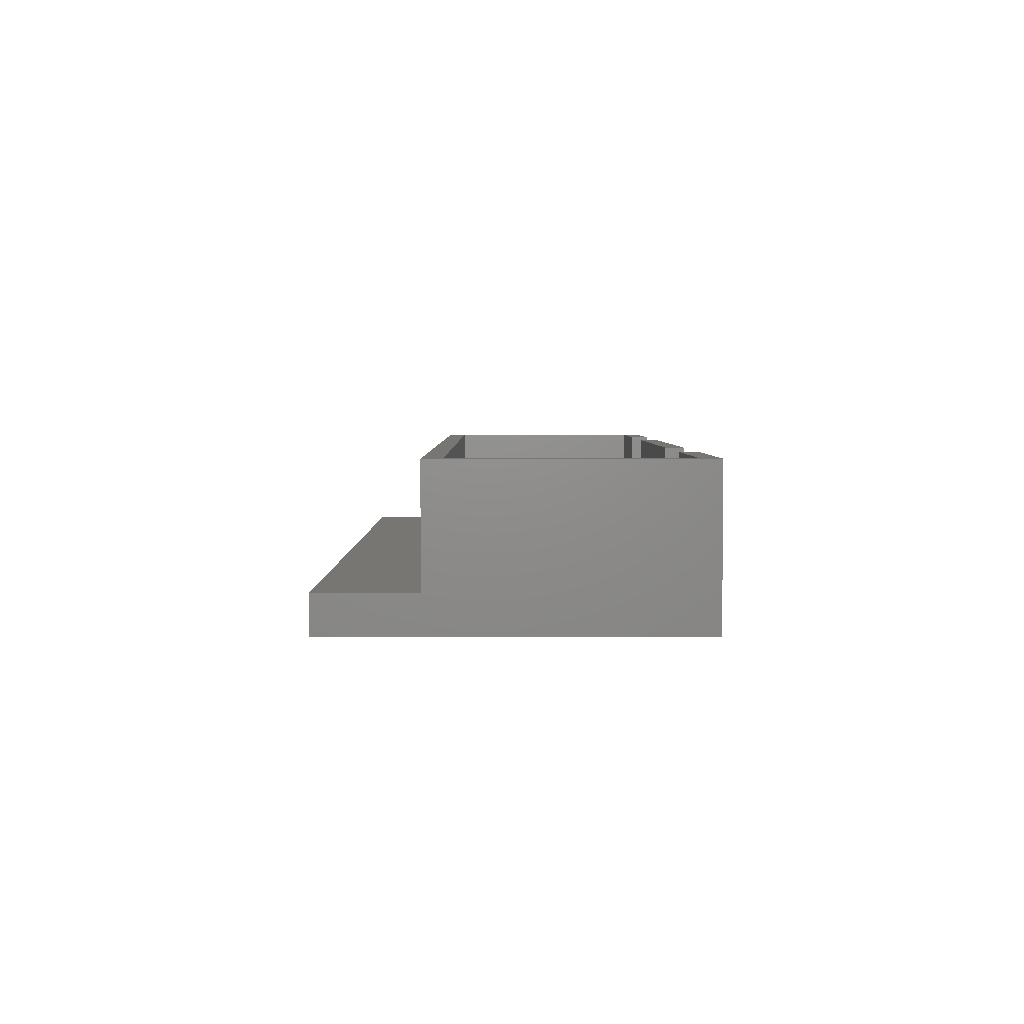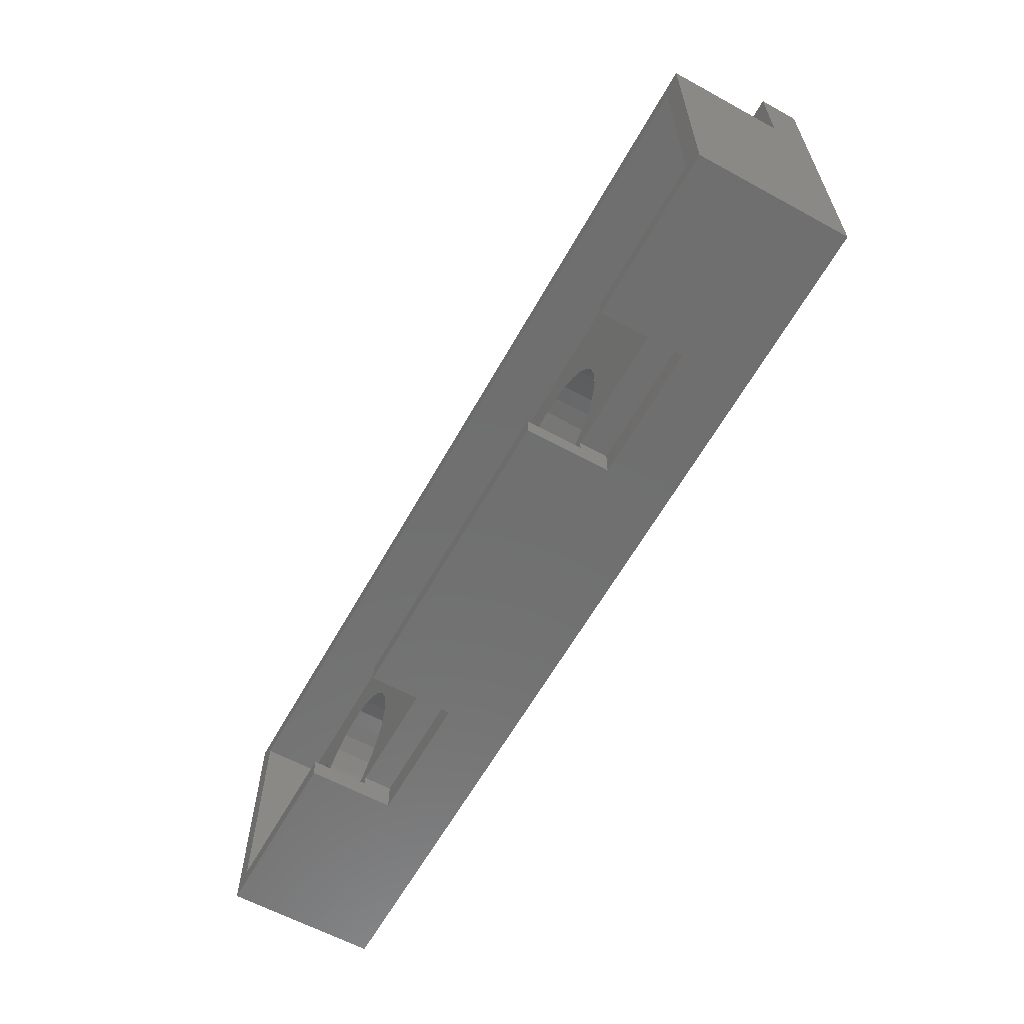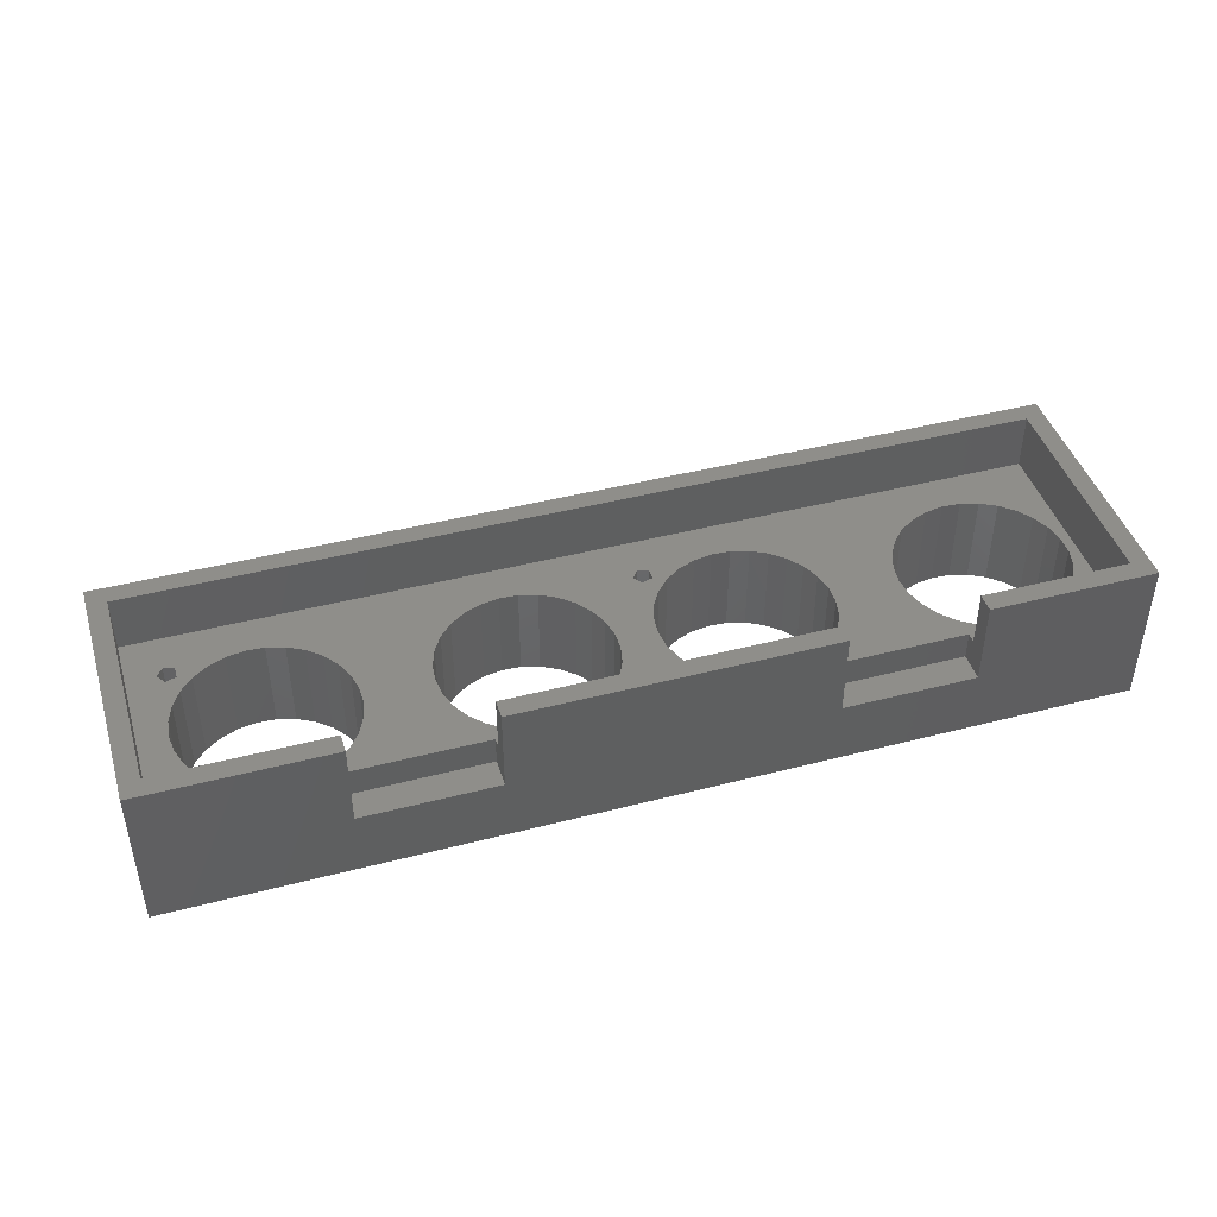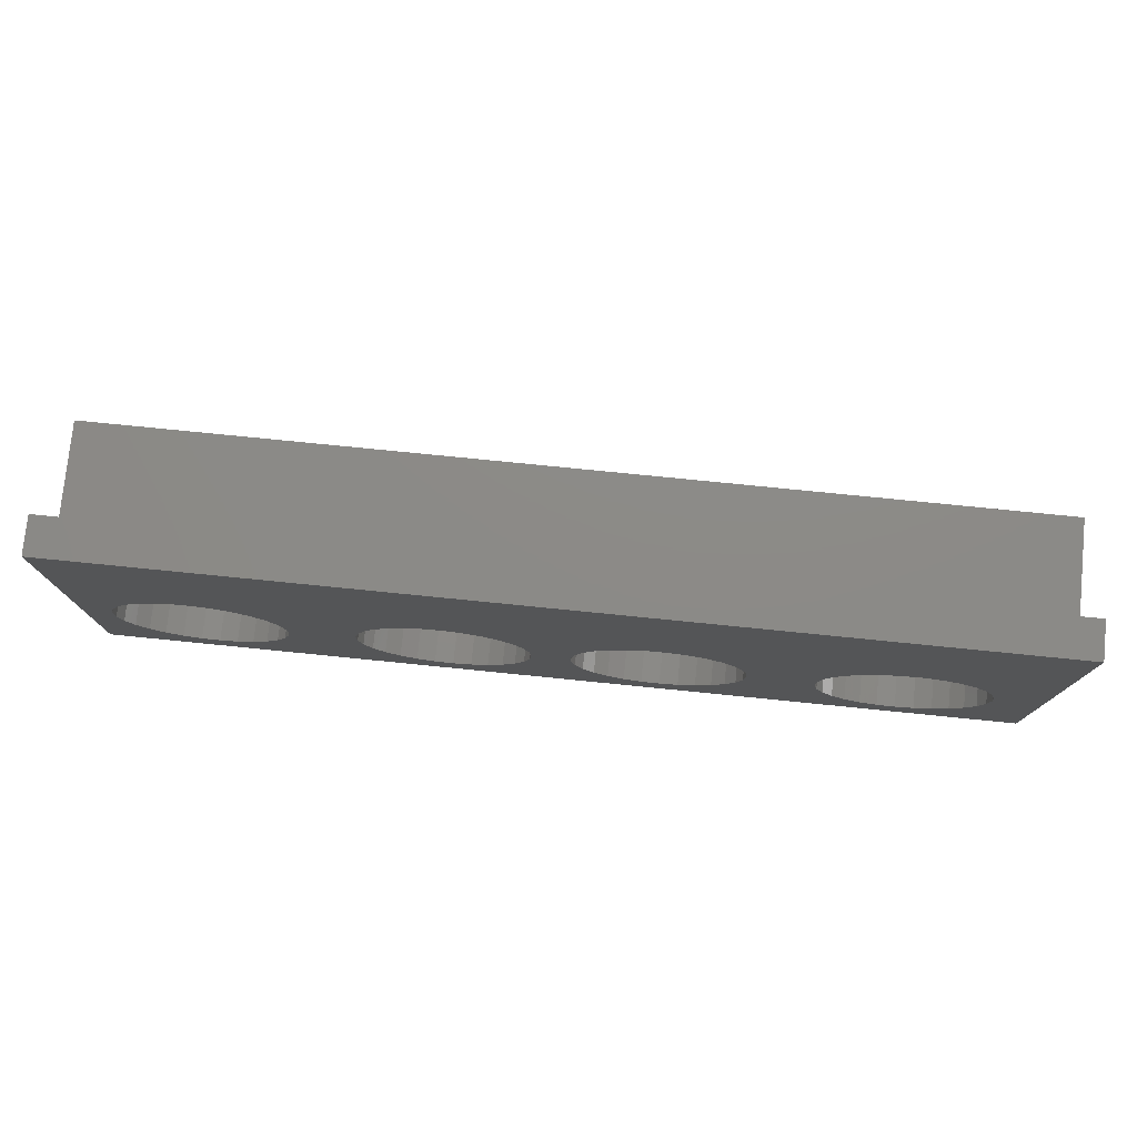
<metadata>
{"format":"stl","ext":"stl","renderer":"f3d","projection":"perspective","resolution":1024,"background":"white","views":[{"elev":3.8,"azim":-90.4,"up":"+Z"},{"elev":-61.3,"azim":60.9,"up":"+Y"},{"elev":43.8,"azim":-16.9,"up":"+Z"},{"elev":77.2,"azim":-174.3,"up":"+Y"}]}
</metadata>
<code>
# stl→obj: 316 verts, 644 faces
v 0 0 0
v 0 -37 0
v 0 0 4
v 0 -10 4
v 0 -37 16
v 0 -10 16
v 21.71 -29.64 0
v 30.21 -26.93 0
v 20.53 -31.19 0
v 94.95 -25.97 0
v 98 0 0
v 98 -37 0
v 17.33 -16.64 0
v 19.05 -17.55 0
v 5 -25 0
v 5.21 -26.93 0
v 5.832 -28.78 0
v 6.835 -30.45 0
v 42.33 -16.64 0
v 44.05 -17.55 0
v 8.174 -31.86 0
v 22.53 -27.87 0
v 30 -25 0
v 9.784 -32.95 0
v 30.83 -28.78 0
v 17.33 -33.36 0
v 19.05 -32.45 0
v 11.59 -33.67 0
v 13.51 -33.99 0
v 15.46 -33.88 0
v 34.78 -17.05 0
v 21.71 -20.36 0
v 36.59 -16.33 0
v 20.53 -18.81 0
v 62.46 -16.12 0
v 64.33 -16.64 0
v 22.95 -25.97 0
v 30.21 -23.07 0
v 15.46 -16.12 0
v 13.51 -16.01 0
v 11.59 -16.33 0
v 9.784 -17.05 0
v 8.174 -18.14 0
v 6.835 -19.55 0
v 5.832 -21.22 0
v 5.21 -23.07 0
v 45.53 -18.81 0
v 46.71 -20.36 0
v 53.84 -19.55 0
v 47.53 -22.13 0
v 55.17 -18.14 0
v 31.84 -30.45 0
v 46.71 -29.64 0
v 55.17 -31.86 0
v 45.53 -31.19 0
v 33.17 -31.86 0
v 56.78 -32.95 0
v 44.05 -32.45 0
v 34.78 -32.95 0
v 60.51 -33.99 0
v 42.33 -33.36 0
v 36.59 -33.67 0
v 38.51 -33.99 0
v 40.46 -33.88 0
v 62.46 -33.88 0
v 68.71 -29.64 0
v 83.59 -33.67 0
v 67.53 -31.19 0
v 52.21 -26.93 0
v 47.53 -27.87 0
v 52 -25 0
v 60.51 -16.01 0
v 47.95 -25.97 0
v 52.21 -23.07 0
v 22.95 -24.03 0
v 40.46 -16.12 0
v 33.17 -18.14 0
v 38.51 -16.01 0
v 30.83 -21.22 0
v 31.84 -19.55 0
v 22.53 -22.13 0
v 53.84 -30.45 0
v 52.83 -28.78 0
v 58.59 -33.67 0
v 66.05 -32.45 0
v 64.33 -33.36 0
v 56.78 -17.05 0
v 81.78 -32.95 0
v 69.53 -27.87 0
v 87.46 -33.88 0
v 85.51 -33.99 0
v 69.95 -25.97 0
v 69.95 -24.03 0
v 69.53 -22.13 0
v 68.71 -20.36 0
v 67.53 -18.81 0
v 52.83 -21.22 0
v 66.05 -17.55 0
v 58.59 -16.33 0
v 47.95 -24.03 0
v 80.17 -31.86 0
v 77.83 -21.22 0
v 78.84 -19.55 0
v 77 -25 0
v 77.21 -26.93 0
v 77.83 -28.78 0
v 78.84 -30.45 0
v 89.33 -33.36 0
v 91.05 -32.45 0
v 83.59 -16.33 0
v 85.51 -16.01 0
v 94.95 -24.03 0
v 92.53 -18.81 0
v 93.71 -20.36 0
v 92.53 -31.19 0
v 94.53 -22.13 0
v 93.71 -29.64 0
v 94.53 -27.87 0
v 91.05 -17.55 0
v 89.33 -16.64 0
v 87.46 -16.12 0
v 81.78 -17.05 0
v 80.17 -18.14 0
v 77.21 -23.07 0
v 98 0 4
v 98 -10 4
v 98 -10 16
v 2 -35 16
v 80.5 -35 16
v 80.5 -37 16
v 96 -35 16
v 19.5 -37 16
v 19.5 -35 16
v 2 -12 16
v 96 -12 16
v 98 -37 16
v 33.5 -37 7
v 19.5 -37 7
v 80.5 -37 7
v 66.5 -37 7
v 33.5 -37 16
v 66.5 -37 16
v 5.21 -23.07 10
v 5 -25 10
v 5.21 -26.93 10
v 5.832 -21.22 10
v 6.835 -19.55 10
v 8.174 -18.14 10
v 9.784 -17.05 10
v 11.59 -16.33 10
v 13.51 -16.01 10
v 15.46 -16.12 10
v 17.33 -16.64 10
v 19.05 -17.55 10
v 20.53 -18.81 10
v 21.71 -20.36 10
v 22.53 -22.13 10
v 22.95 -24.03 10
v 22.95 -25.97 10
v 22.53 -27.87 10
v 21.71 -29.64 10
v 20.53 -31.19 10
v 19.05 -32.45 10
v 17.33 -33.36 10
v 15.46 -33.88 10
v 13.51 -33.99 10
v 11.59 -33.67 10
v 9.784 -32.95 10
v 8.174 -31.86 10
v 6.835 -30.45 10
v 5.832 -28.78 10
v 30.21 -23.07 10
v 30 -25 10
v 30.21 -26.93 10
v 30.83 -21.22 10
v 31.84 -19.55 10
v 33.17 -18.14 10
v 34.78 -17.05 10
v 36.59 -16.33 10
v 38.51 -16.01 10
v 40.46 -16.12 10
v 42.33 -16.64 10
v 44.05 -17.55 10
v 45.53 -18.81 10
v 46.71 -20.36 10
v 47.53 -22.13 10
v 47.95 -24.03 10
v 47.95 -25.97 10
v 47.53 -27.87 10
v 46.71 -29.64 10
v 45.53 -31.19 10
v 44.05 -32.45 10
v 42.33 -33.36 10
v 40.46 -33.88 10
v 38.51 -33.99 10
v 36.59 -33.67 10
v 34.78 -32.95 10
v 33.17 -31.86 10
v 31.84 -30.45 10
v 30.83 -28.78 10
v 52.21 -23.07 10
v 52 -25 10
v 52.21 -26.93 10
v 52.83 -21.22 10
v 53.84 -19.55 10
v 55.17 -18.14 10
v 56.78 -17.05 10
v 58.59 -16.33 10
v 60.51 -16.01 10
v 62.46 -16.12 10
v 64.33 -16.64 10
v 66.05 -17.55 10
v 67.53 -18.81 10
v 68.71 -20.36 10
v 69.53 -22.13 10
v 69.95 -24.03 10
v 69.95 -25.97 10
v 69.53 -27.87 10
v 68.71 -29.64 10
v 67.53 -31.19 10
v 66.05 -32.45 10
v 64.33 -33.36 10
v 62.46 -33.88 10
v 60.51 -33.99 10
v 58.59 -33.67 10
v 56.78 -32.95 10
v 55.17 -31.86 10
v 53.84 -30.45 10
v 52.83 -28.78 10
v 77.21 -23.07 10
v 77 -25 10
v 77.21 -26.93 10
v 77.83 -21.22 10
v 78.84 -19.55 10
v 80.17 -18.14 10
v 81.78 -17.05 10
v 83.59 -16.33 10
v 85.51 -16.01 10
v 87.46 -16.12 10
v 89.33 -16.64 10
v 91.05 -17.55 10
v 92.53 -18.81 10
v 93.71 -20.36 10
v 94.53 -22.13 10
v 94.95 -24.03 10
v 94.95 -25.97 10
v 94.53 -27.87 10
v 93.71 -29.64 10
v 92.53 -31.19 10
v 91.05 -32.45 10
v 89.33 -33.36 10
v 87.46 -33.88 10
v 85.51 -33.99 10
v 83.59 -33.67 10
v 81.78 -32.95 10
v 80.17 -31.86 10
v 78.84 -30.45 10
v 77.83 -28.78 10
v 80.5 -35 10
v 80.5 -34 7
v 80.5 -34 10
v 96 -35 10
v 96 -12 10
v 2 -12 10
v 2 -35 10
v 19.5 -35 10
v 19.5 -34 7
v 19.5 -34 10
v 33.5 -34 7
v 33.5 -35 16
v 33.5 -35 10
v 33.5 -34 10
v 66.5 -35 16
v 66.5 -34 7
v 66.5 -34 10
v 66.5 -35 10
v 5 -17 10
v 5.691 -16.05 10
v 5.691 -17.95 10
v 6.809 -16.41 10
v 6.809 -17.59 10
v 53.81 -16.41 10
v 53.81 -17.59 10
v 52.69 -16.05 10
v 46.69 -32.05 10
v 47.81 -33.59 10
v 46.69 -33.95 10
v 46 -33 10
v 47.81 -32.41 10
v 52.69 -17.95 10
v 52 -17 10
v 93.69 -33.95 10
v 93 -33 10
v 93.69 -32.05 10
v 94.81 -32.41 10
v 94.81 -33.59 10
v 5 -17 8
v 5.691 -16.05 8
v 5.691 -17.95 8
v 6.809 -17.59 8
v 6.809 -16.41 8
v 46 -33 8
v 46.69 -32.05 8
v 46.69 -33.95 8
v 47.81 -33.59 8
v 47.81 -32.41 8
v 52 -17 8
v 52.69 -16.05 8
v 52.69 -17.95 8
v 53.81 -17.59 8
v 53.81 -16.41 8
v 93 -33 8
v 93.69 -32.05 8
v 93.69 -33.95 8
v 94.81 -33.59 8
v 94.81 -32.41 8
f 1 2 3
f 4 2 5
f 3 2 4
f 4 5 6
f 7 8 9
f 10 11 12
f 13 1 14
f 1 15 2
f 15 16 2
f 16 17 2
f 17 18 2
f 19 11 20
f 18 21 2
f 8 22 23
f 21 24 2
f 25 9 8
f 25 26 27
f 2 28 29
f 2 29 12
f 29 30 12
f 25 27 9
f 26 12 30
f 31 32 33
f 1 11 34
f 1 34 14
f 35 11 36
f 23 37 38
f 1 13 39
f 1 39 40
f 1 40 41
f 1 41 42
f 1 42 43
f 1 43 44
f 1 44 45
f 1 45 46
f 1 46 15
f 20 11 47
f 47 11 48
f 49 50 51
f 26 25 52
f 53 54 55
f 26 52 56
f 55 57 58
f 26 56 59
f 58 60 61
f 26 59 62
f 26 62 63
f 26 63 12
f 63 64 12
f 60 12 61
f 65 12 60
f 66 67 68
f 69 70 71
f 72 11 35
f 37 23 22
f 71 73 74
f 75 38 37
f 76 11 19
f 77 32 31
f 78 11 76
f 34 11 33
f 34 33 32
f 38 75 79
f 80 81 77
f 33 11 78
f 81 80 79
f 81 79 75
f 69 53 70
f 73 71 70
f 54 53 82
f 53 69 83
f 67 12 68
f 53 83 82
f 58 57 84
f 85 12 86
f 60 58 84
f 86 12 65
f 68 12 85
f 57 55 54
f 48 11 87
f 48 87 51
f 66 88 67
f 89 11 66
f 90 12 91
f 92 11 89
f 93 11 92
f 94 11 93
f 95 11 94
f 96 11 95
f 97 50 49
f 36 11 98
f 99 11 72
f 61 12 64
f 87 11 99
f 48 51 50
f 74 100 97
f 50 97 100
f 88 66 101
f 100 74 73
f 102 66 103
f 66 104 105
f 66 105 106
f 66 106 107
f 66 107 101
f 98 11 96
f 67 91 12
f 108 12 90
f 109 12 108
f 110 11 111
f 112 11 10
f 113 11 114
f 109 115 12
f 114 11 116
f 115 117 12
f 116 11 112
f 117 118 12
f 118 10 12
f 119 11 113
f 120 11 119
f 121 11 120
f 111 11 121
f 122 11 110
f 123 11 122
f 66 11 123
f 66 123 103
f 124 66 102
f 66 124 104
f 28 2 24
f 8 7 22
f 32 77 81
f 1 3 11
f 11 3 125
f 4 126 125
f 3 4 125
f 127 126 6
f 6 126 4
f 128 6 5
f 129 130 131
f 132 133 5
f 134 6 128
f 127 6 134
f 131 127 135
f 136 127 131
f 136 131 130
f 133 128 5
f 134 135 127
f 137 2 12
f 138 132 5
f 136 130 12
f 130 139 12
f 140 137 12
f 139 140 12
f 141 137 140
f 138 2 137
f 5 2 138
f 140 142 141
f 12 11 125
f 127 12 126
f 126 12 125
f 136 12 127
f 15 46 143
f 144 15 143
f 145 16 15
f 144 145 15
f 46 45 146
f 143 46 146
f 45 44 147
f 146 45 147
f 44 43 148
f 147 44 148
f 43 42 149
f 148 43 149
f 42 41 150
f 149 42 150
f 41 40 151
f 150 41 151
f 40 39 152
f 151 40 152
f 39 13 153
f 152 39 153
f 13 14 154
f 153 13 154
f 14 34 155
f 154 14 155
f 32 156 34
f 34 156 155
f 81 157 32
f 32 157 156
f 75 158 81
f 81 158 157
f 75 37 158
f 158 37 159
f 37 22 159
f 159 22 160
f 22 7 160
f 160 7 161
f 7 9 161
f 161 9 162
f 9 27 162
f 162 27 163
f 27 26 163
f 163 26 164
f 26 30 164
f 164 30 165
f 30 29 165
f 165 29 166
f 29 28 166
f 166 28 167
f 28 24 167
f 167 24 168
f 24 21 168
f 168 21 169
f 169 21 18
f 170 169 18
f 170 18 17
f 171 170 17
f 171 17 16
f 145 171 16
f 23 38 172
f 173 23 172
f 174 8 23
f 173 174 23
f 38 79 175
f 172 38 175
f 79 80 176
f 175 79 176
f 80 77 177
f 176 80 177
f 77 31 178
f 177 77 178
f 31 33 179
f 178 31 179
f 33 78 180
f 179 33 180
f 78 76 181
f 180 78 181
f 76 19 182
f 181 76 182
f 19 20 183
f 182 19 183
f 20 47 184
f 183 20 184
f 48 185 47
f 47 185 184
f 50 186 48
f 48 186 185
f 100 187 50
f 50 187 186
f 100 73 187
f 187 73 188
f 73 70 188
f 188 70 189
f 70 53 189
f 189 53 190
f 53 55 190
f 190 55 191
f 55 58 191
f 191 58 192
f 58 61 192
f 192 61 193
f 61 64 193
f 193 64 194
f 64 63 194
f 194 63 195
f 63 62 195
f 195 62 196
f 62 59 196
f 196 59 197
f 59 56 197
f 197 56 198
f 198 56 52
f 199 198 52
f 199 52 25
f 200 199 25
f 200 25 8
f 174 200 8
f 71 74 201
f 202 71 201
f 203 69 71
f 202 203 71
f 74 97 204
f 201 74 204
f 97 49 205
f 204 97 205
f 49 51 206
f 205 49 206
f 51 87 207
f 206 51 207
f 87 99 208
f 207 87 208
f 99 72 209
f 208 99 209
f 72 35 210
f 209 72 210
f 35 36 211
f 210 35 211
f 36 98 212
f 211 36 212
f 98 96 213
f 212 98 213
f 95 214 96
f 96 214 213
f 94 215 95
f 95 215 214
f 93 216 94
f 94 216 215
f 93 92 216
f 216 92 217
f 92 89 217
f 217 89 218
f 89 66 218
f 218 66 219
f 66 68 219
f 219 68 220
f 68 85 220
f 220 85 221
f 85 86 221
f 221 86 222
f 86 65 222
f 222 65 223
f 65 60 223
f 223 60 224
f 60 84 224
f 224 84 225
f 84 57 225
f 225 57 226
f 57 54 226
f 226 54 227
f 227 54 82
f 228 227 82
f 228 82 83
f 229 228 83
f 229 83 69
f 203 229 69
f 104 124 230
f 231 104 230
f 232 105 104
f 231 232 104
f 124 102 233
f 230 124 233
f 102 103 234
f 233 102 234
f 103 123 235
f 234 103 235
f 123 122 236
f 235 123 236
f 122 110 237
f 236 122 237
f 110 111 238
f 237 110 238
f 111 121 239
f 238 111 239
f 121 120 240
f 239 121 240
f 120 119 241
f 240 120 241
f 119 113 242
f 241 119 242
f 114 243 113
f 113 243 242
f 116 244 114
f 114 244 243
f 112 245 116
f 116 245 244
f 112 10 245
f 245 10 246
f 10 118 246
f 246 118 247
f 118 117 247
f 247 117 248
f 117 115 248
f 248 115 249
f 115 109 249
f 249 109 250
f 109 108 250
f 250 108 251
f 108 90 251
f 251 90 252
f 90 91 252
f 252 91 253
f 91 67 253
f 253 67 254
f 67 88 254
f 254 88 255
f 88 101 255
f 255 101 256
f 256 101 107
f 257 256 107
f 257 107 106
f 258 257 106
f 258 106 105
f 232 258 105
f 129 259 130
f 260 259 261
f 139 259 260
f 130 259 139
f 131 262 129
f 129 262 259
f 131 135 262
f 262 135 263
f 263 135 134
f 264 263 134
f 264 134 128
f 265 264 128
f 133 266 128
f 128 266 265
f 267 268 266
f 138 267 266
f 133 132 266
f 132 138 266
f 137 269 267
f 138 137 267
f 270 271 141
f 269 271 272
f 137 271 269
f 141 271 137
f 270 141 142
f 273 270 142
f 274 275 276
f 140 274 276
f 273 142 276
f 142 140 276
f 139 260 274
f 140 139 274
f 197 268 272
f 271 276 272
f 276 275 272
f 231 230 218
f 259 262 261
f 162 163 268
f 152 153 263
f 165 265 266
f 187 188 201
f 264 265 144
f 164 165 266
f 264 144 143
f 264 143 146
f 184 185 206
f 277 146 147
f 277 278 264
f 150 264 149
f 151 264 150
f 263 264 151
f 153 154 180
f 263 151 152
f 161 162 268
f 178 154 155
f 177 155 156
f 163 266 268
f 176 156 157
f 163 164 266
f 175 157 158
f 172 158 159
f 173 159 160
f 200 161 268
f 174 160 161
f 189 190 203
f 166 265 165
f 167 265 166
f 168 265 167
f 169 265 168
f 170 265 169
f 171 265 170
f 145 265 171
f 144 265 145
f 279 277 147
f 264 146 277
f 280 281 148
f 149 280 148
f 149 264 280
f 281 279 147
f 173 172 159
f 176 177 156
f 196 197 272
f 282 283 207
f 232 231 275
f 182 284 263
f 282 208 209
f 181 182 263
f 179 154 178
f 180 181 263
f 263 153 180
f 284 282 263
f 179 180 154
f 209 210 263
f 205 206 185
f 225 226 285
f 200 174 161
f 198 199 268
f 224 225 286
f 202 188 189
f 287 193 194
f 227 190 191
f 287 288 193
f 285 191 192
f 288 192 193
f 289 286 225
f 275 195 272
f 287 194 195
f 198 268 197
f 199 200 268
f 219 220 275
f 290 183 184
f 214 237 263
f 201 204 186
f 226 191 285
f 225 285 289
f 223 224 275
f 206 283 290
f 288 285 192
f 224 287 195
f 206 207 283
f 226 227 191
f 291 182 183
f 206 290 184
f 172 175 158
f 212 213 263
f 282 209 263
f 210 211 263
f 214 236 237
f 213 214 263
f 185 186 205
f 175 176 157
f 204 205 186
f 202 201 188
f 240 241 263
f 237 238 263
f 230 233 217
f 220 221 275
f 233 234 216
f 229 203 190
f 227 228 190
f 275 221 222
f 275 224 195
f 224 286 287
f 203 202 189
f 290 291 183
f 291 284 182
f 228 229 190
f 201 186 187
f 177 178 155
f 282 207 208
f 214 215 236
f 211 212 263
f 275 231 219
f 292 293 250
f 218 230 217
f 253 254 261
f 217 233 216
f 216 234 215
f 234 235 215
f 195 196 272
f 238 239 263
f 235 236 215
f 254 255 261
f 241 242 263
f 231 218 219
f 239 240 263
f 245 246 262
f 293 294 249
f 243 263 242
f 244 263 243
f 245 263 244
f 246 247 262
f 262 263 245
f 247 248 262
f 255 256 261
f 294 248 249
f 293 249 250
f 292 250 251
f 262 251 252
f 262 253 261
f 262 252 253
f 261 256 275
f 256 257 275
f 257 258 275
f 258 232 275
f 295 248 294
f 296 292 262
f 262 248 295
f 295 296 262
f 262 292 251
f 174 173 160
f 278 280 264
f 147 148 281
f 222 223 275
f 260 261 275
f 274 260 275
f 269 272 268
f 267 269 268
f 273 276 270
f 270 276 271
f 297 298 278
f 277 297 278
f 279 299 297
f 277 279 297
f 300 299 281
f 281 299 279
f 301 300 280
f 280 300 281
f 298 301 280
f 278 298 280
f 302 303 285
f 288 302 285
f 287 304 302
f 288 287 302
f 305 304 286
f 286 304 287
f 306 305 289
f 289 305 286
f 303 306 289
f 285 303 289
f 307 308 284
f 291 307 284
f 290 309 307
f 291 290 307
f 310 309 283
f 283 309 290
f 311 310 282
f 282 310 283
f 308 311 282
f 284 308 282
f 312 313 294
f 293 312 294
f 292 314 312
f 293 292 312
f 315 314 296
f 296 314 292
f 316 315 295
f 295 315 296
f 313 316 295
f 294 313 295
f 299 300 301
f 297 299 298
f 298 299 301
f 304 305 306
f 302 304 303
f 303 304 306
f 309 310 311
f 307 309 308
f 308 309 311
f 314 315 316
f 312 314 313
f 313 314 316

</code>
